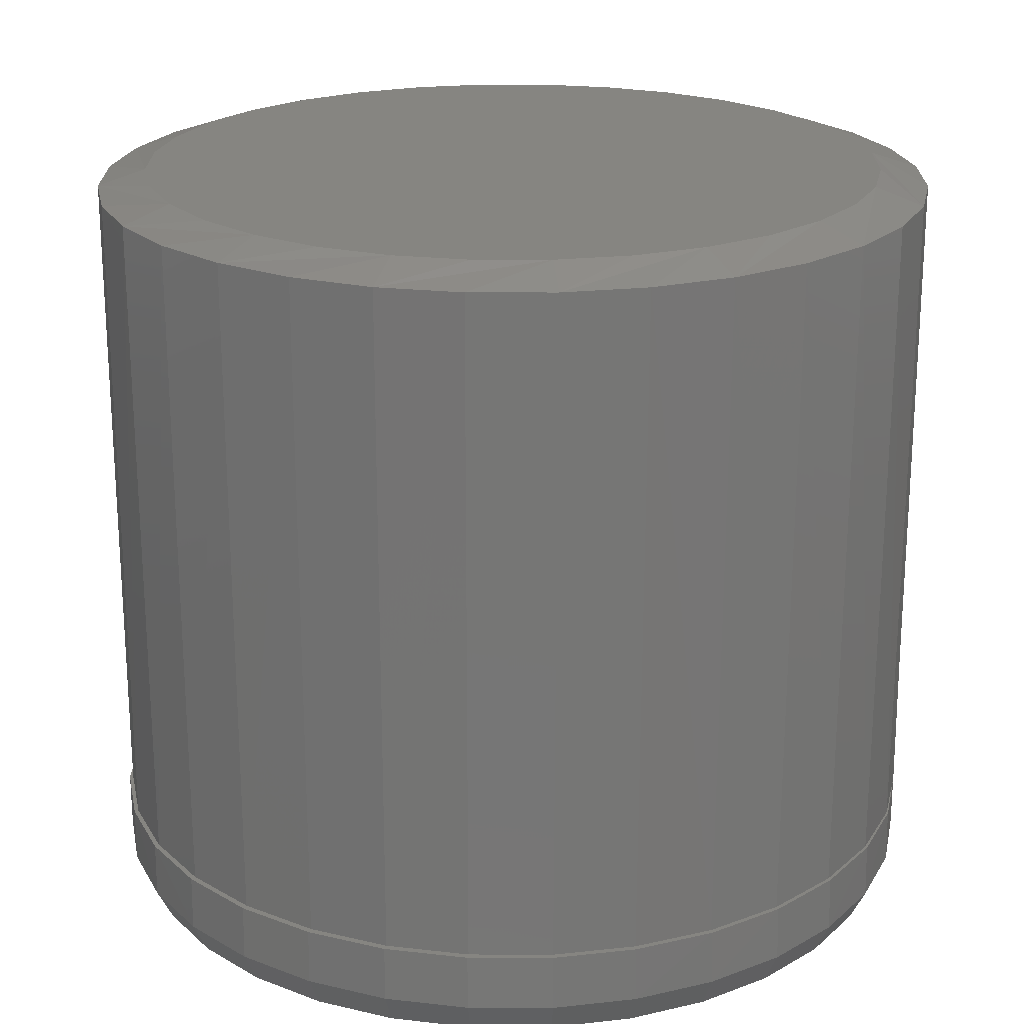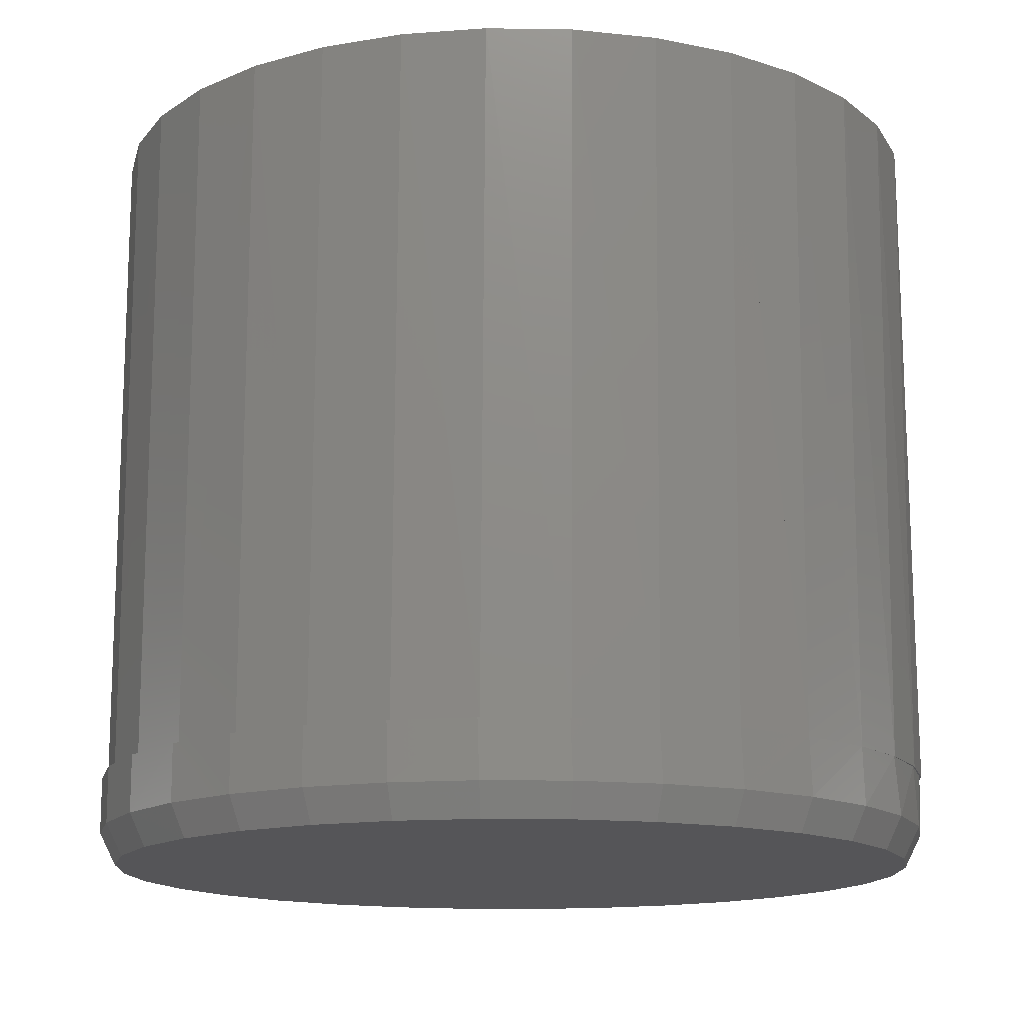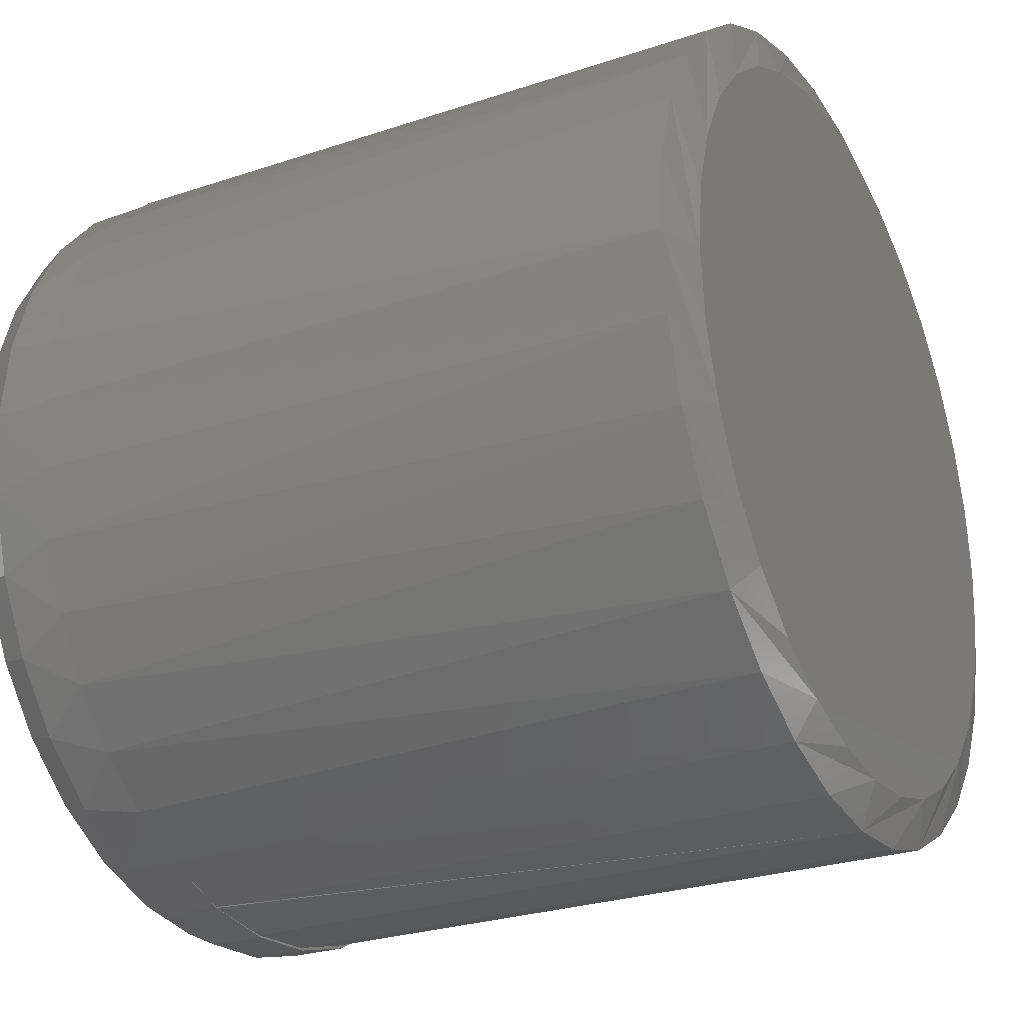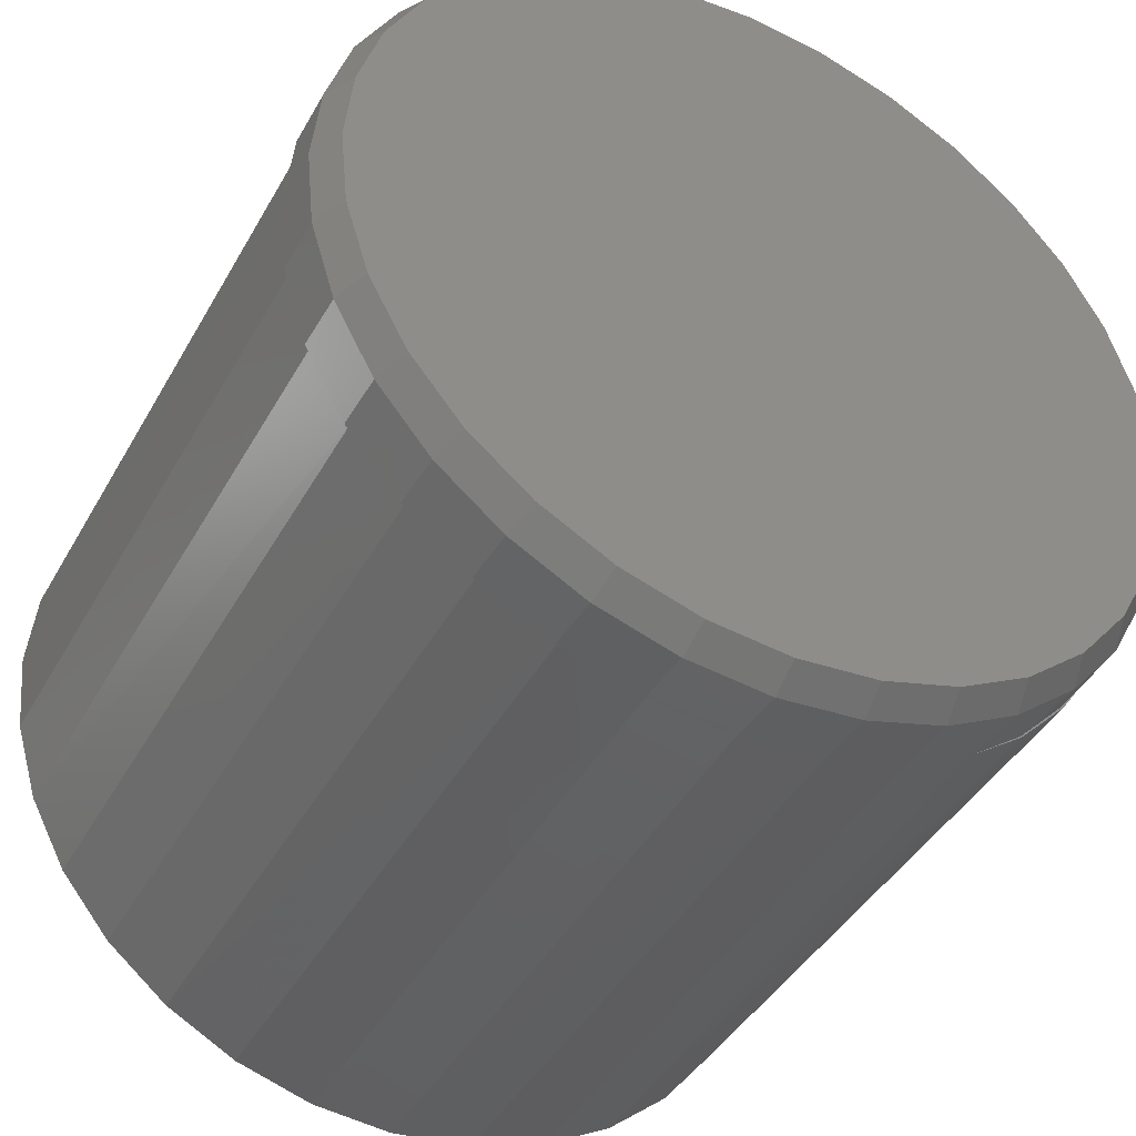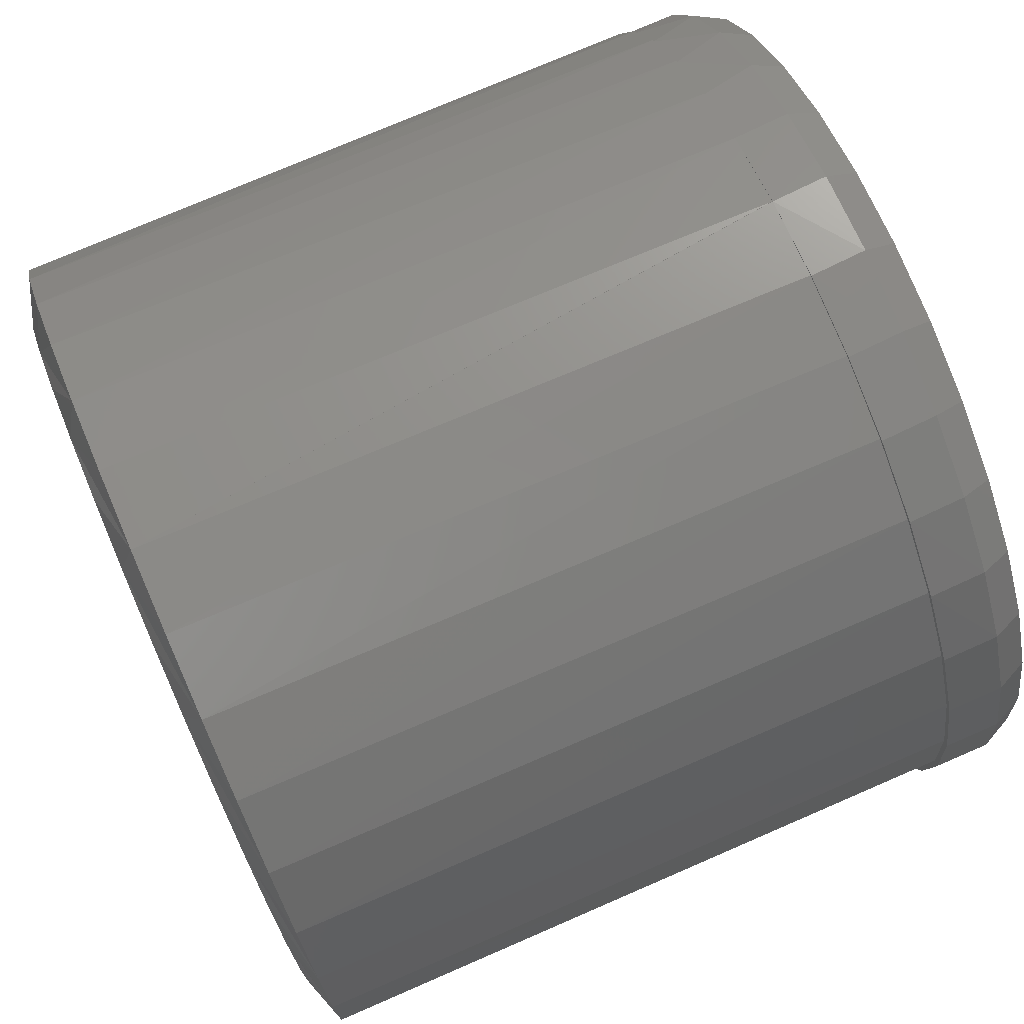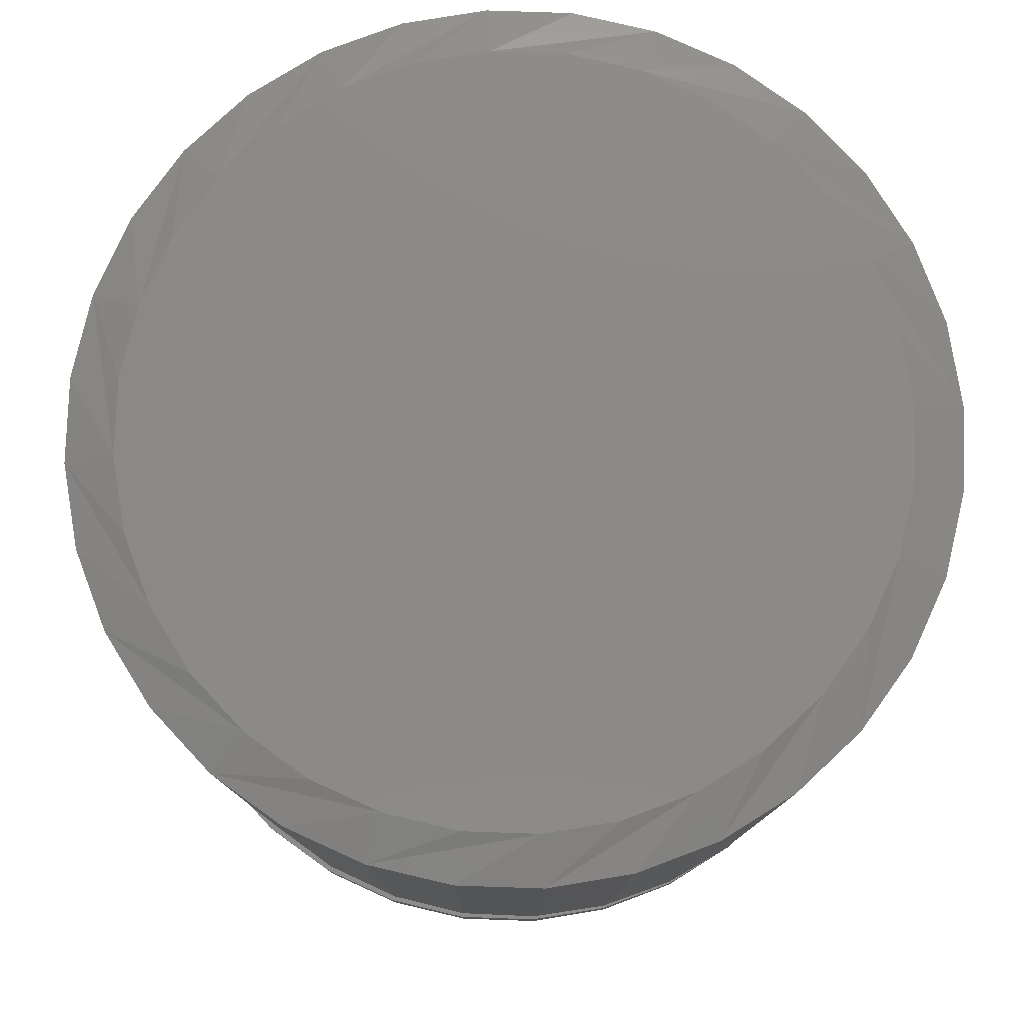
<metadata>
{"format":"stl","ext":"stl","renderer":"f3d","projection":"perspective","resolution":1024,"background":"white","views":[{"elev":21.4,"azim":-73.0,"up":"+Y"},{"elev":-14.4,"azim":-30.0,"up":"+Y"},{"elev":-27.0,"azim":117.6,"up":"+Z"},{"elev":-42.4,"azim":-27.4,"up":"+Z"},{"elev":75.5,"azim":-113.4,"up":"+Z"},{"elev":78.9,"azim":-26.2,"up":"+Y"}]}
</metadata>
<code>
# stl→obj: 193 verts, 378 faces
v -0.07391 -0.75 0.3889
v 0.08082 -0.75 0.3889
v 0.003454 -0.75 0.3965
v 0.1552 -0.75 0.3664
v -0.1483 -0.75 0.3664
v 0.2238 -0.75 0.3297
v -0.2169 -0.75 0.3297
v 0.2839 -0.75 0.2804
v -0.2769 -0.75 0.2804
v 0.3332 -0.75 0.2203
v -0.3263 -0.75 0.2203
v 0.3698 -0.75 0.1518
v -0.3629 -0.75 0.1518
v 0.3924 -0.75 0.07736
v -0.3855 -0.75 0.07736
v 0.4 -0.75 -5.958e-17
v -0.3931 -0.75 1.488e-07
v 0.3924 -0.75 -0.07736
v -0.3855 -0.75 -0.07736
v 0.3698 -0.75 -0.1518
v -0.3629 -0.75 -0.1518
v 0.3332 -0.75 -0.2203
v -0.3263 -0.75 -0.2203
v 0.2839 -0.75 -0.2804
v -0.2769 -0.75 -0.2804
v 0.2238 -0.75 -0.3297
v -0.2169 -0.75 -0.3297
v 0.1552 -0.75 -0.3664
v -0.1483 -0.75 -0.3664
v 0.08082 -0.75 -0.3889
v -0.07391 -0.75 -0.3889
v 0.003454 -0.75 -0.3965
v 0.4077 -0.7188 -0.08041
v 0.3843 -0.7188 -0.1577
v 0.3922 -0.6641 -0.1371
v 0.3635 -0.6641 -0.2007
v 0.3462 -0.7188 -0.229
v 0.3245 -0.6641 -0.2585
v 0.2949 -0.7188 -0.2914
v 0.2763 -0.6641 -0.309
v 0.2324 -0.7188 -0.3427
v 0.2203 -0.6641 -0.3505
v 0.1612 -0.7188 -0.3808
v 0.08085 -0.6641 -0.4048
v 0.08386 -0.7188 -0.4043
v 0.003454 -0.7188 -0.4122
v 0.000723 -0.6641 -0.4122
v -0.07696 -0.7188 -0.4043
v -0.0793 -0.6641 -0.4038
v -0.1543 -0.7188 -0.3808
v -0.1562 -0.6641 -0.38
v -0.2255 -0.7188 -0.3427
v -0.227 -0.6641 -0.3418
v -0.288 -0.7188 -0.2914
v -0.289 -0.6641 -0.2905
v -0.3393 -0.7188 -0.229
v 0.158 -0.6641 -0.3821
v 0.4156 -0.6641 -1.695e-16
v 0.4156 -0.7188 -2.704e-16
v 0.4097 -0.6641 -0.06952
v -0.4087 -0.7188 -5.988e-16
v -0.4087 -0.6641 -5.988e-16
v -0.4008 -0.7188 -0.08041
v -0.4009 -0.6641 -0.08008
v -0.3773 -0.7188 -0.1577
v -0.3776 -0.6641 -0.1571
v -0.3398 -0.6641 -0.2281
v -0.3393 -0.7188 0.229
v -0.288 -0.7188 0.2914
v -0.289 -0.6641 0.2905
v -0.227 -0.6641 0.3418
v -0.2255 -0.7188 0.3427
v -0.1562 -0.6641 0.38
v -0.1543 -0.7188 0.3808
v -0.0793 -0.6641 0.4038
v -0.07696 -0.7188 0.4043
v 0.000723 -0.6641 0.4122
v 0.003454 -0.7188 0.4122
v 0.08085 -0.6641 0.4048
v 0.08386 -0.7188 0.4043
v 0.1612 -0.7188 0.3808
v 0.2324 -0.7188 0.3427
v 0.2203 -0.6641 0.3505
v 0.2763 -0.6641 0.309
v 0.2949 -0.7188 0.2914
v 0.3245 -0.6641 0.2585
v 0.3462 -0.7188 0.229
v 0.3635 -0.6641 0.2007
v 0.3843 -0.7188 0.1577
v 0.3922 -0.6641 0.1371
v 0.4077 -0.7188 0.08041
v 0.158 -0.6641 0.3821
v -0.4009 -0.6641 0.08008
v -0.4008 -0.7188 0.08041
v -0.3776 -0.6641 0.1571
v -0.3773 -0.7188 0.1577
v -0.3398 -0.6641 0.2281
v 0.4097 -0.6641 0.06952
v 0.001881 -0.6641 -0.4105
v 0.001881 -0.6641 0.4105
v -0.07735 -0.6641 0.4016
v -0.1534 -0.6641 0.3775
v -0.2233 -0.6641 0.3392
v -0.2845 -0.6641 0.2882
v -0.3347 -0.6641 0.2262
v -0.372 -0.6641 0.1557
v -0.3949 -0.6641 0.07935
v -0.3949 -0.6641 -0.07935
v -0.4026 -0.6641 1.295e-16
v -0.372 -0.6641 -0.1557
v -0.3347 -0.6641 -0.2262
v -0.2845 -0.6641 -0.2882
v -0.2233 -0.6641 -0.3392
v -0.1534 -0.6641 -0.3775
v -0.07735 -0.6641 -0.4016
v 0.2774 -0.6641 0.3097
v 0.2208 -0.6641 0.351
v 0.3262 -0.6641 0.2593
v 0.3656 -0.6641 0.2014
v 0.3947 -0.6641 0.1376
v 0.4124 -0.6641 0.06982
v 0.4124 -0.6641 -0.06982
v 0.3947 -0.6641 -0.1376
v 0.3656 -0.6641 -0.2014
v 0.3262 -0.6641 -0.2593
v 0.2774 -0.6641 -0.3097
v 0.4184 -0.6641 1.925e-16
v 0.007895 -0.01562 -0.4105
v 0.4105 -0.01562 -0.08009
v 0.3872 -0.01562 -0.1571
v 0.3492 -0.01562 -0.2281
v 0.2982 -0.01562 -0.2903
v 0.236 -0.01562 -0.3413
v 0.165 -0.01562 -0.3793
v 0.08798 -0.01562 -0.4026
v 0.08134 -0.6641 -0.4039
v -0.07219 -0.01562 -0.4026
v -0.1492 -0.01562 -0.3793
v -0.2202 -0.01562 -0.3413
v -0.2824 -0.01562 -0.2903
v -0.3334 -0.01562 -0.2281
v -0.3714 -0.01562 -0.1571
v 0.4184 -0.01562 4.566e-16
v -0.4026 -0.01562 1.295e-16
v -0.3947 -0.01562 -0.08009
v 0.007895 -0.01562 0.4105
v 0.08134 -0.6641 0.4039
v -0.3714 -0.01562 0.1571
v -0.3334 -0.01562 0.2281
v -0.2824 -0.01562 0.2903
v -0.2202 -0.01562 0.3413
v -0.1492 -0.01562 0.3793
v -0.07219 -0.01562 0.4026
v 0.08798 -0.01562 0.4026
v 0.165 -0.01562 0.3793
v 0.236 -0.01562 0.3413
v 0.2982 -0.01562 0.2903
v 0.3492 -0.01562 0.2281
v 0.3872 -0.01562 0.1571
v 0.4105 -0.01562 0.08009
v -0.3947 -0.01562 0.08009
v 0.007895 8.414e-17 0.3637
v 0.07884 9.202e-17 0.3567
v -0.06305 7.627e-17 0.3567
v 0.007895 8.414e-17 -0.3637
v -0.06305 7.627e-17 -0.3567
v 0.07884 9.202e-17 -0.3567
v -0.1313 6.869e-17 -0.336
v 0.1471 9.959e-17 -0.336
v -0.1941 6.171e-17 -0.3024
v 0.2099 1.066e-16 -0.3024
v -0.2492 5.559e-17 -0.2571
v 0.265 1.127e-16 -0.2571
v -0.2945 5.057e-17 -0.202
v 0.3103 1.177e-16 -0.202
v -0.3281 4.684e-17 -0.1392
v 0.3439 1.214e-16 -0.1392
v -0.3488 4.455e-17 -0.07094
v 0.3646 1.237e-16 -0.07094
v -0.3558 4.377e-17 4.41e-07
v 0.3715 1.245e-16 -1.754e-16
v -0.3488 4.455e-17 0.07095
v 0.3646 1.237e-16 0.07094
v -0.3281 4.684e-17 0.1392
v 0.3439 1.214e-16 0.1392
v -0.2945 5.057e-17 0.202
v 0.3103 1.177e-16 0.202
v -0.2492 5.559e-17 0.2571
v 0.265 1.127e-16 0.2571
v -0.1941 6.171e-17 0.3024
v 0.2099 1.066e-16 0.3024
v -0.1313 6.869e-17 0.336
v 0.1471 9.959e-17 0.336
f 1 2 3
f 2 1 4
f 4 1 5
f 4 5 6
f 6 5 7
f 6 7 8
f 8 7 9
f 8 9 10
f 10 9 11
f 10 11 12
f 12 11 13
f 12 13 14
f 14 13 15
f 14 15 16
f 16 15 17
f 16 17 18
f 18 17 19
f 18 19 20
f 20 19 21
f 20 21 22
f 22 21 23
f 22 23 24
f 24 23 25
f 24 25 26
f 26 25 27
f 26 27 28
f 28 27 29
f 28 29 30
f 30 29 31
f 30 31 32
f 33 34 35
f 36 35 34
f 34 37 36
f 38 36 37
f 37 39 38
f 38 39 40
f 40 39 41
f 40 41 42
f 42 41 43
f 44 45 46
f 44 46 47
f 47 46 48
f 47 48 49
f 49 48 50
f 49 50 51
f 51 50 52
f 51 52 53
f 53 52 54
f 53 54 55
f 55 54 56
f 57 42 43
f 57 43 45
f 57 45 44
f 58 59 60
f 60 59 33
f 60 33 35
f 61 62 63
f 63 62 64
f 63 64 65
f 65 64 66
f 65 66 56
f 56 66 67
f 56 67 55
f 68 69 70
f 71 70 69
f 69 72 71
f 73 71 72
f 72 74 73
f 75 73 74
f 74 76 75
f 77 75 76
f 76 78 77
f 79 77 78
f 78 80 79
f 81 82 83
f 84 83 82
f 82 85 84
f 86 84 85
f 85 87 86
f 86 87 88
f 88 87 89
f 88 89 90
f 90 89 91
f 92 79 80
f 92 80 81
f 92 81 83
f 62 61 93
f 93 61 94
f 93 94 95
f 95 94 96
f 95 96 97
f 97 96 68
f 97 68 70
f 59 58 91
f 91 58 98
f 91 98 90
f 78 2 80
f 80 2 4
f 80 4 81
f 81 4 6
f 81 6 82
f 82 6 8
f 82 8 85
f 85 8 10
f 85 10 87
f 87 10 12
f 87 12 89
f 89 12 14
f 89 14 91
f 91 14 16
f 91 16 59
f 2 78 3
f 3 78 76
f 3 76 1
f 1 76 74
f 1 74 5
f 5 74 72
f 5 72 7
f 7 72 69
f 7 69 9
f 9 69 68
f 9 68 11
f 11 68 96
f 11 96 13
f 13 96 94
f 13 94 15
f 15 94 61
f 15 61 17
f 46 31 48
f 48 31 29
f 48 29 50
f 50 29 27
f 50 27 52
f 52 27 25
f 52 25 54
f 54 25 23
f 54 23 56
f 56 23 21
f 56 21 65
f 65 21 19
f 65 19 63
f 63 19 17
f 63 17 61
f 31 46 32
f 32 46 45
f 32 45 30
f 30 45 43
f 30 43 28
f 28 43 41
f 28 41 26
f 26 41 39
f 26 39 24
f 24 39 37
f 24 37 22
f 22 37 34
f 22 34 20
f 20 34 33
f 20 33 18
f 18 33 59
f 18 59 16
f 44 47 99
f 75 77 100
f 101 75 100
f 73 75 101
f 102 73 101
f 71 73 102
f 103 71 102
f 70 71 103
f 104 70 103
f 97 70 104
f 105 97 104
f 95 97 105
f 106 95 105
f 93 95 106
f 107 93 106
f 108 64 109
f 64 108 110
f 110 66 64
f 66 110 111
f 111 67 66
f 67 111 112
f 112 55 67
f 55 112 113
f 113 53 55
f 53 113 114
f 114 51 53
f 51 114 115
f 115 49 51
f 49 115 99
f 99 47 49
f 79 100 77
f 62 93 107
f 62 107 109
f 62 109 64
f 84 116 117
f 116 84 86
f 116 86 118
f 118 86 88
f 118 88 119
f 119 88 90
f 119 90 120
f 120 90 98
f 120 98 121
f 58 121 98
f 122 60 35
f 122 35 123
f 123 35 36
f 123 36 124
f 124 36 38
f 124 38 125
f 125 38 40
f 125 40 126
f 126 40 42
f 127 121 58
f 127 58 60
f 127 60 122
f 128 44 99
f 129 123 130
f 130 123 124
f 130 124 131
f 131 124 125
f 131 125 132
f 125 126 132
f 133 132 126
f 126 42 133
f 134 133 42
f 128 135 136
f 44 128 136
f 137 128 99
f 99 115 137
f 138 137 115
f 115 114 138
f 139 138 114
f 114 113 139
f 140 139 113
f 113 112 140
f 141 140 112
f 112 111 141
f 142 141 111
f 57 136 135
f 57 135 134
f 57 134 42
f 143 127 129
f 129 127 122
f 129 122 123
f 109 144 108
f 108 144 145
f 108 145 110
f 110 145 142
f 110 142 111
f 146 79 147
f 148 105 149
f 149 105 104
f 149 104 150
f 150 104 103
f 150 103 151
f 151 103 102
f 151 102 152
f 152 102 101
f 152 101 153
f 153 101 100
f 153 100 146
f 79 146 100
f 146 147 154
f 155 117 156
f 156 117 116
f 156 116 157
f 157 116 118
f 157 118 158
f 118 119 158
f 159 158 119
f 119 120 159
f 160 159 120
f 92 117 155
f 92 155 154
f 92 154 147
f 144 109 161
f 161 109 107
f 161 107 148
f 148 107 106
f 148 106 105
f 127 143 121
f 121 143 160
f 121 160 120
f 162 163 164
f 165 166 167
f 167 166 168
f 167 168 169
f 169 168 170
f 169 170 171
f 171 170 172
f 171 172 173
f 173 172 174
f 173 174 175
f 175 174 176
f 175 176 177
f 177 176 178
f 177 178 179
f 179 178 180
f 179 180 181
f 181 180 182
f 181 182 183
f 183 182 184
f 183 184 185
f 185 184 186
f 185 186 187
f 187 186 188
f 187 188 189
f 189 188 190
f 189 190 191
f 191 190 192
f 191 192 193
f 193 192 164
f 193 164 163
f 161 148 184
f 143 181 160
f 158 159 185
f 156 157 189
f 154 155 193
f 153 146 162
f 151 152 192
f 149 150 188
f 161 184 144
f 144 184 182
f 144 182 180
f 160 181 159
f 159 181 183
f 159 183 185
f 158 185 157
f 157 185 187
f 157 187 189
f 156 189 155
f 155 189 191
f 155 191 193
f 154 193 146
f 146 193 163
f 146 163 162
f 153 162 152
f 152 162 164
f 152 164 192
f 151 192 150
f 150 192 190
f 150 190 188
f 149 188 148
f 148 188 186
f 148 186 184
f 129 130 177
f 144 180 145
f 141 142 176
f 139 140 172
f 137 138 168
f 135 128 165
f 133 134 169
f 131 132 173
f 129 177 143
f 143 177 179
f 143 179 181
f 145 180 142
f 142 180 178
f 142 178 176
f 141 176 140
f 140 176 174
f 140 174 172
f 139 172 138
f 138 172 170
f 138 170 168
f 137 168 128
f 128 168 166
f 128 166 165
f 135 165 134
f 134 165 167
f 134 167 169
f 133 169 132
f 132 169 171
f 132 171 173
f 131 173 130
f 130 173 175
f 130 175 177

</code>
